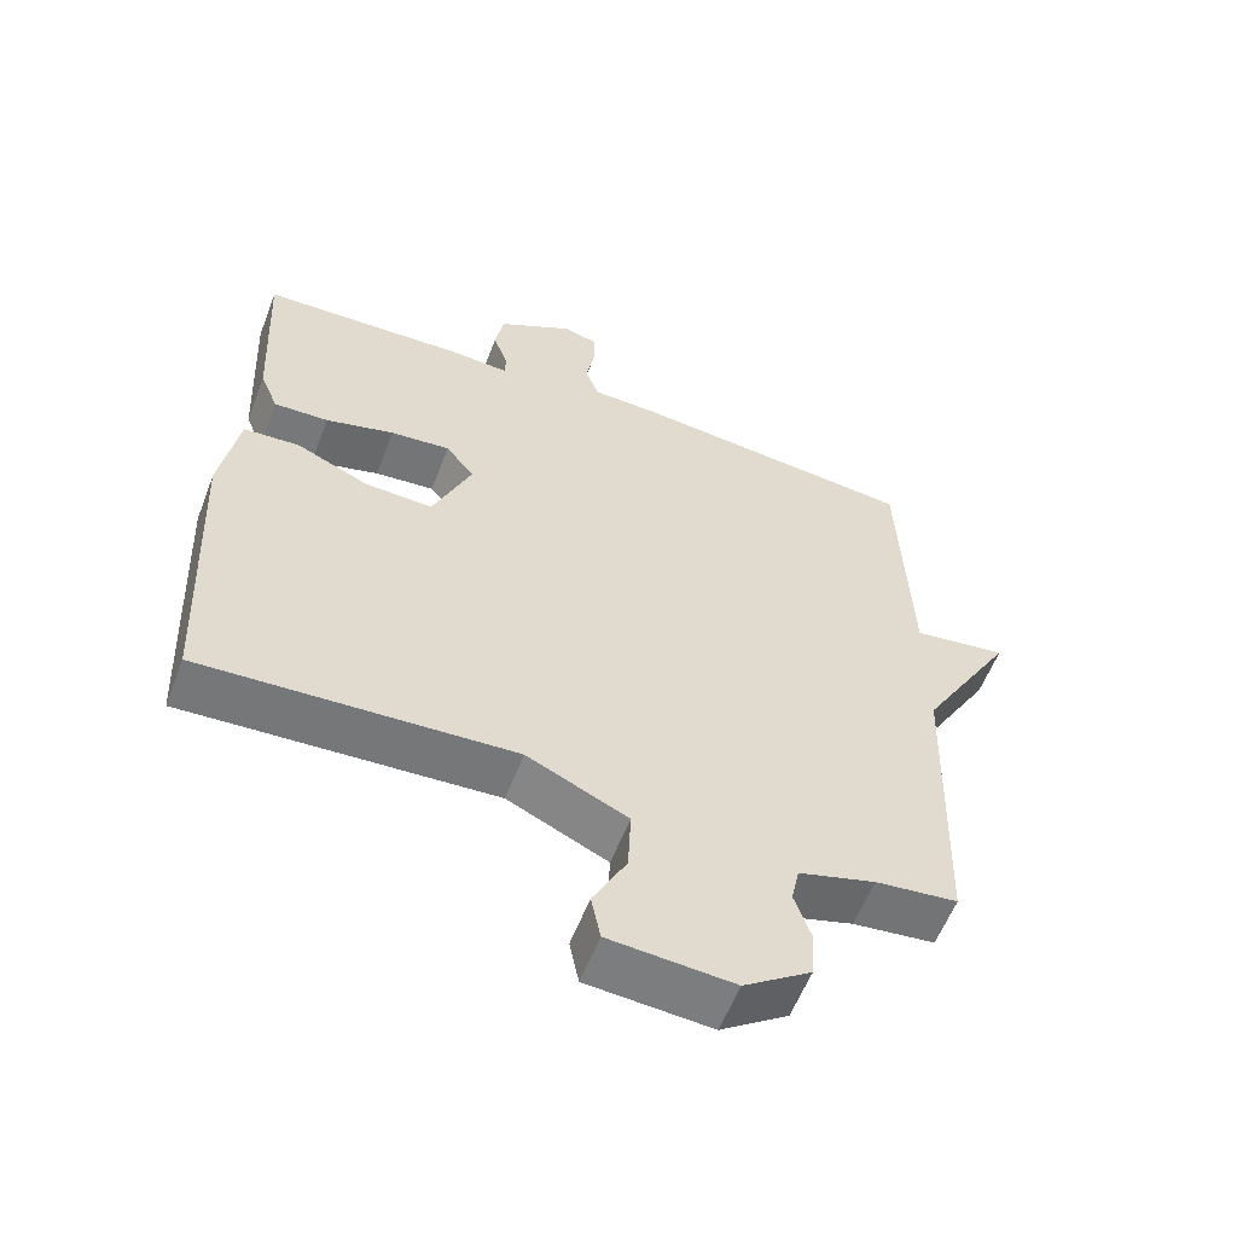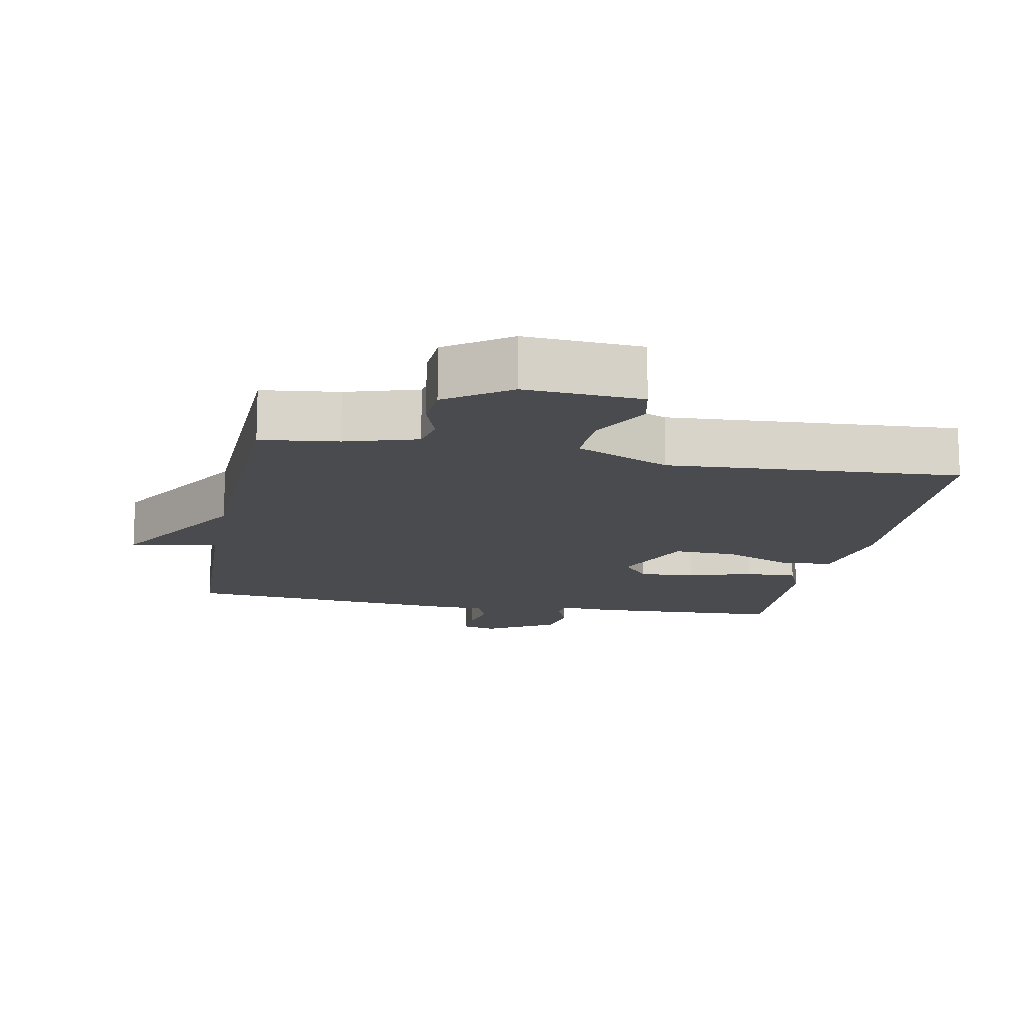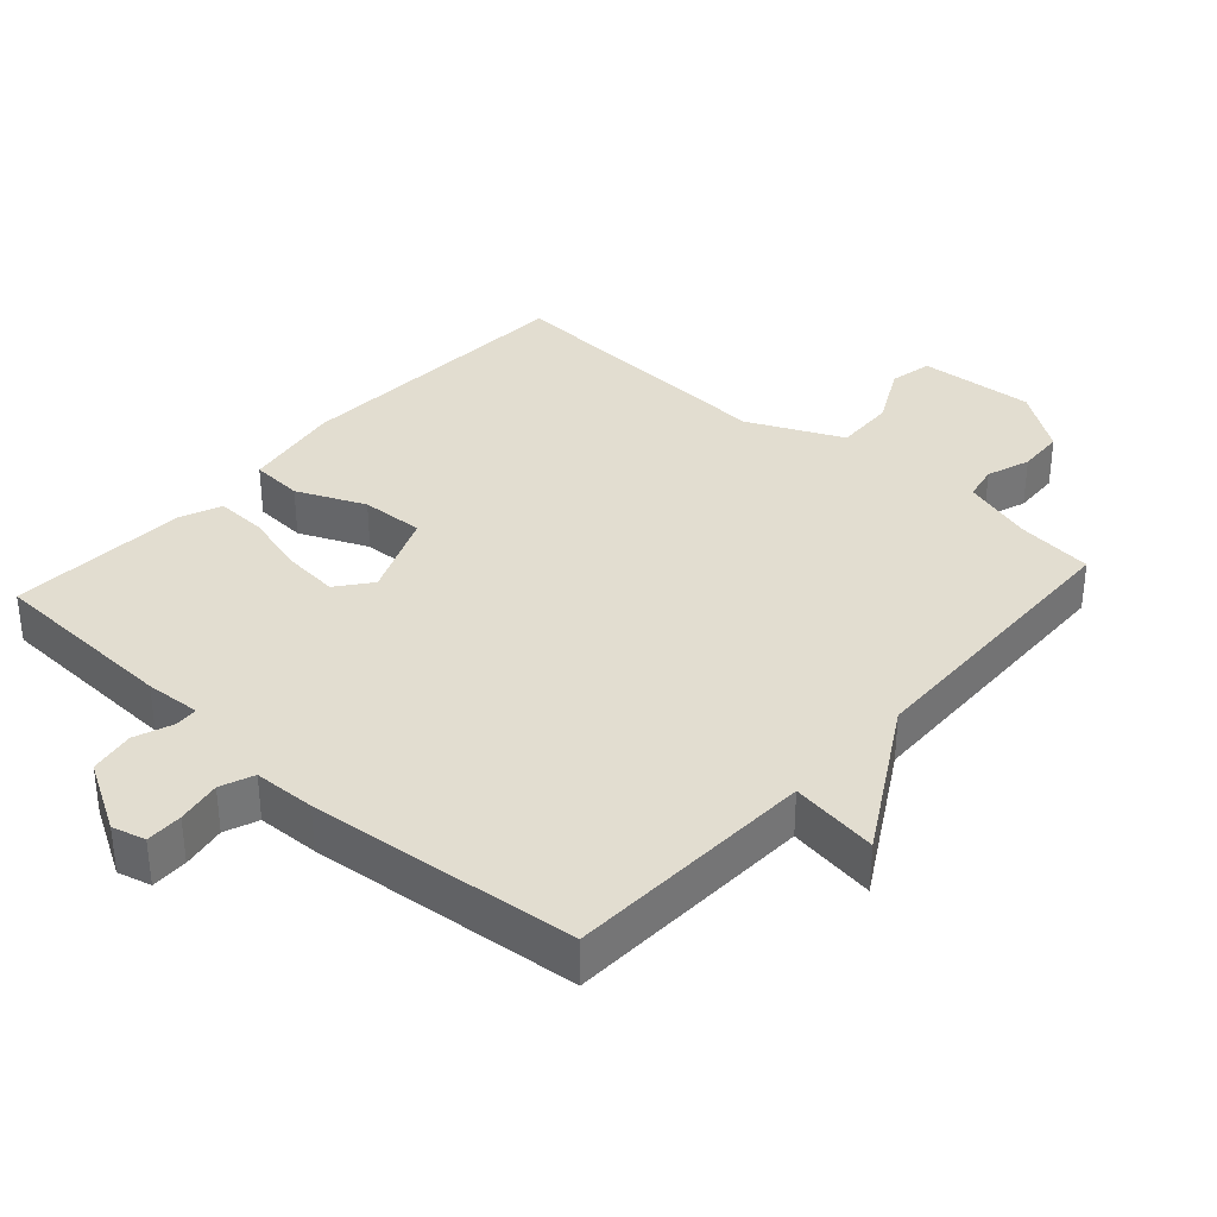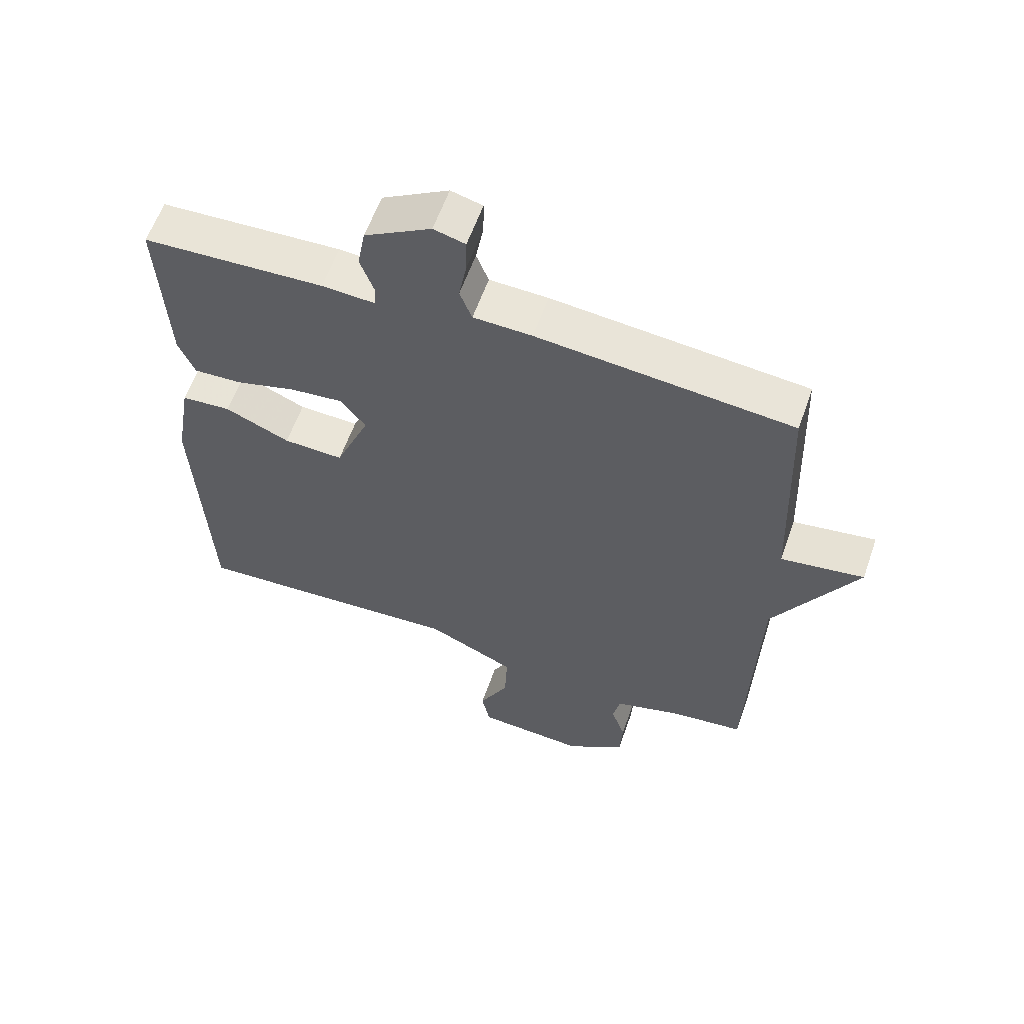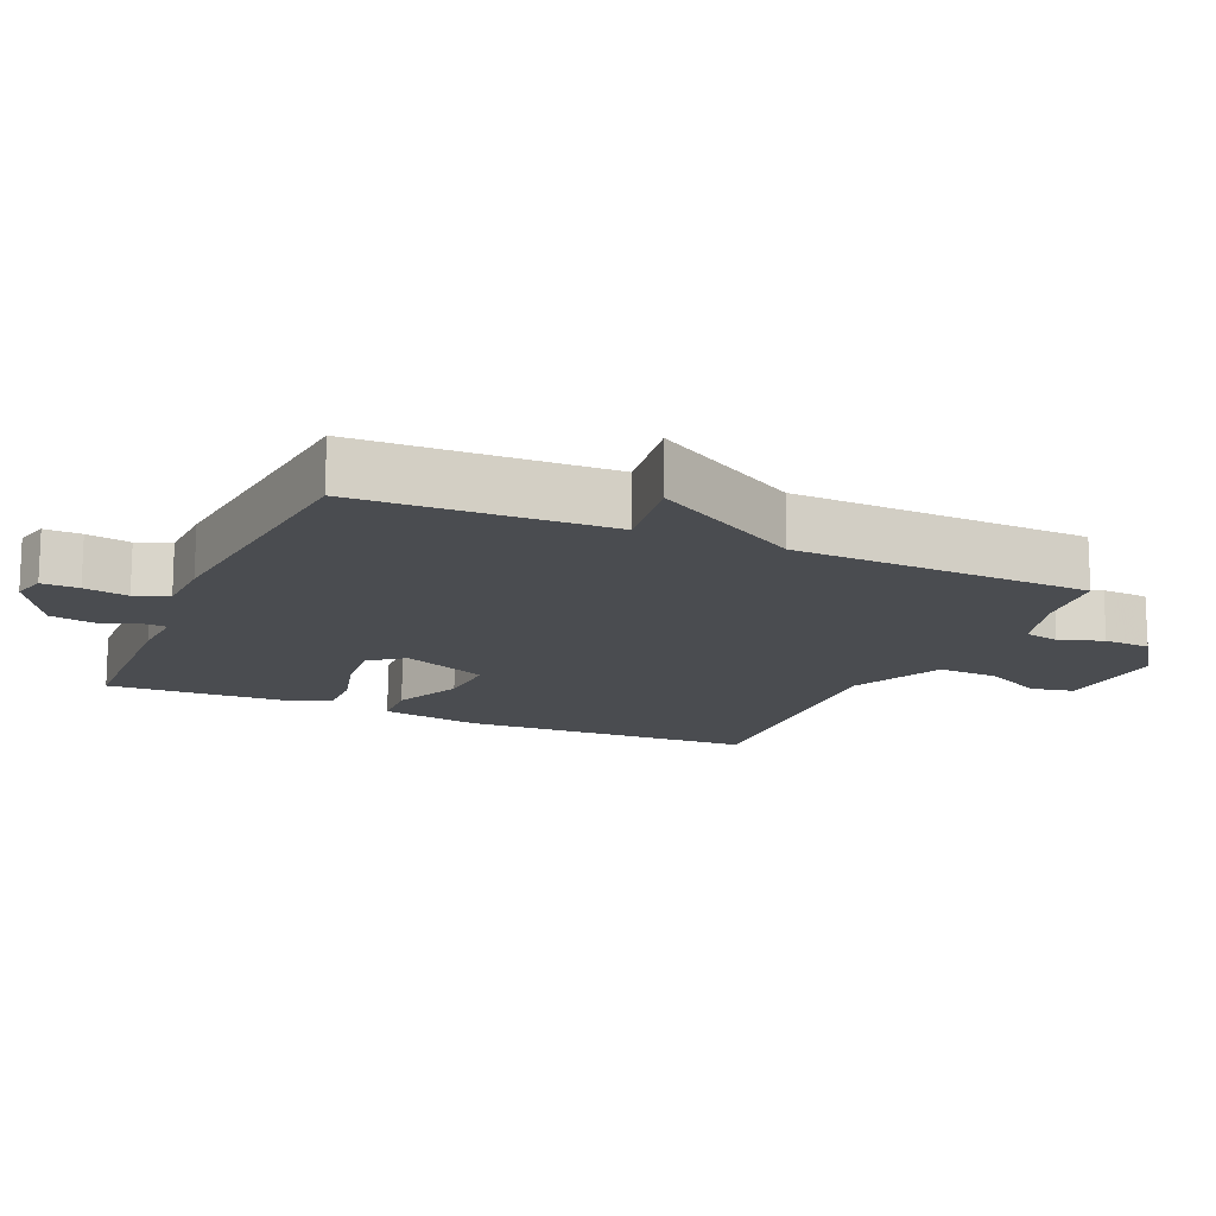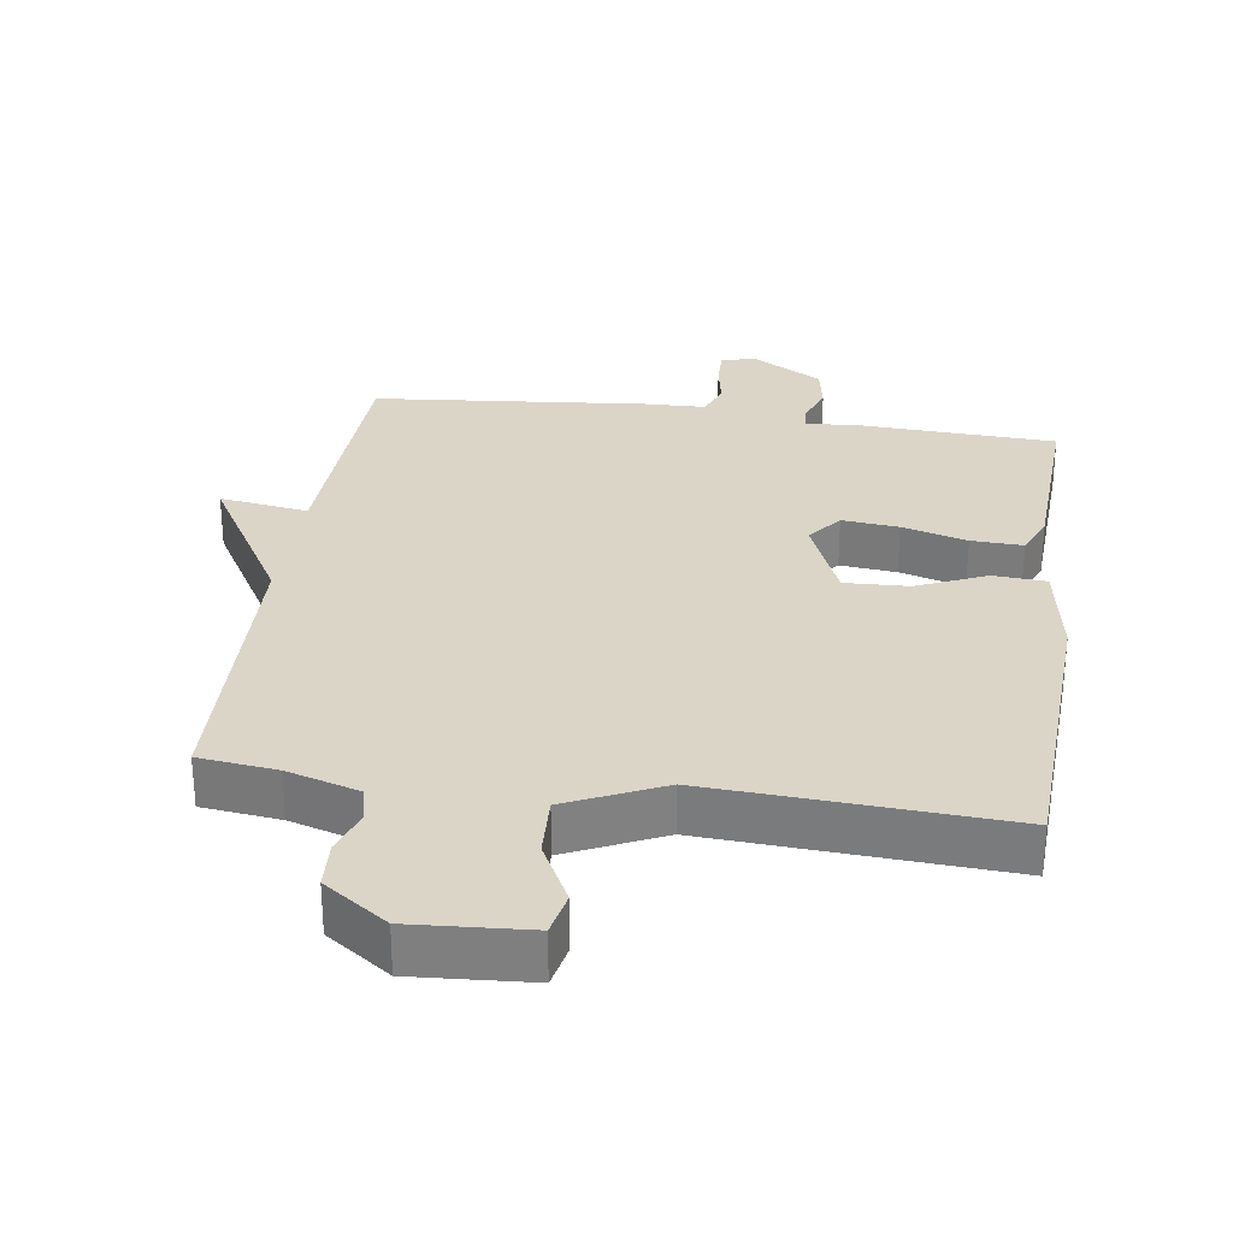
<metadata>
{"format":"obj","ext":"obj","renderer":"f3d","projection":"perspective","resolution":1024,"background":"white","views":[{"elev":-58.0,"azim":-21.0,"up":"+Z"},{"elev":-14.1,"azim":169.3,"up":"+Y"},{"elev":35.1,"azim":42.0,"up":"+Y"},{"elev":59.6,"azim":19.3,"up":"+Z"},{"elev":-14.9,"azim":66.3,"up":"+Y"},{"elev":29.6,"azim":-171.7,"up":"+Y"}]}
</metadata>
<code>
v -0.5 0.07 0.5
v -0.219 0.07 0.512
v -0.137 0.07 0.507
v -0.135 0.07 0.541
v -0.156 0.07 0.598
v -0.144 0.07 0.664
v -0.041 0.07 0.723
v 0.008 0.07 0.71
v 0.007 0.07 0.656
v -0.005 0.07 0.591
v 0.014 0.07 0.542
v 0.105 0.07 0.539
v 0.5 0.07 0.5
v 0.514 0.07 0.133
v 0.643 0.07 0.152
v 0.514 0.07 -0.067
v 0.5 0.07 -0.5
v 0.387 0.07 -0.513
v 0.282 0.07 -0.544
v 0.271 0.07 -0.596
v 0.293 0.07 -0.66
v 0.289 0.07 -0.729
v 0.197 0.07 -0.793
v 0.027 0.07 -0.781
v 0.014 0.07 -0.718
v 0.06 0.07 -0.629
v 0.064 0.07 -0.54
v -0.074 0.07 -0.476
v -0.5 0.07 -0.5
v -0.52 0.07 -0.068
v -0.495 0.07 0.078
v -0.418 0.07 0.083
v -0.318 0.07 0.039
v -0.225 0.07 0.035
v -0.172 0.07 0.161
v -0.211 0.07 0.211
v -0.293 0.07 0.203
v -0.387 0.07 0.177
v -0.462 0.07 0.174
v -0.487 0.07 0.235
v -0.5 0 0.5
v -0.219 0 0.512
v -0.137 0 0.507
v -0.135 0 0.541
v -0.156 0 0.598
v -0.144 0 0.664
v -0.041 0 0.723
v 0.008 0 0.71
v 0.007 0 0.656
v -0.005 0 0.591
v 0.014 0 0.542
v 0.105 0 0.539
v 0.5 0 0.5
v 0.514 0 0.133
v 0.643 0 0.152
v 0.514 0 -0.067
v 0.5 0 -0.5
v 0.387 0 -0.513
v 0.282 0 -0.544
v 0.271 0 -0.596
v 0.293 0 -0.66
v 0.289 0 -0.729
v 0.197 0 -0.793
v 0.027 0 -0.781
v 0.014 0 -0.718
v 0.06 0 -0.629
v 0.064 0 -0.54
v -0.074 0 -0.476
v -0.5 0 -0.5
v -0.52 0 -0.068
v -0.495 0 0.078
v -0.418 0 0.083
v -0.318 0 0.039
v -0.225 0 0.035
v -0.172 0 0.161
v -0.211 0 0.211
v -0.293 0 0.203
v -0.387 0 0.177
v -0.462 0 0.174
v -0.487 0 0.235
f 1 2 3
f 40 1 3
f 39 40 3
f 38 39 3
f 37 38 3
f 36 37 3
f 35 36 3
f 31 32 33
f 30 31 33
f 29 30 33
f 28 29 33
f 27 28 33 34
f 24 25 26
f 23 24 26
f 22 23 26
f 21 22 26
f 20 21 26
f 19 20 26 27
f 27 34 35
f 19 27 35
f 18 19 35
f 14 15 16
f 18 35 3
f 17 18 3
f 16 17 3
f 14 16 3
f 13 14 3
f 12 13 3
f 11 12 3
f 8 9 10
f 7 8 10
f 6 7 10
f 5 6 10
f 4 5 10
f 3 4 10 11
f 43 42 41
f 43 41 80
f 43 80 79
f 43 79 78
f 43 78 77
f 43 77 76
f 43 76 75
f 73 72 71
f 73 71 70
f 73 70 69
f 73 69 68
f 74 73 68 67
f 66 65 64
f 66 64 63
f 66 63 62
f 66 62 61
f 66 61 60
f 67 66 60 59
f 75 74 67
f 75 67 59
f 75 59 58
f 56 55 54
f 43 75 58
f 43 58 57
f 43 57 56
f 43 56 54
f 43 54 53
f 43 53 52
f 43 52 51
f 50 49 48
f 50 48 47
f 50 47 46
f 50 46 45
f 50 45 44
f 51 50 44 43
f 1 41 42 2
f 2 42 43 3
f 3 43 44 4
f 4 44 45 5
f 5 45 46 6
f 6 46 47 7
f 7 47 48 8
f 8 48 49 9
f 9 49 50 10
f 10 50 51 11
f 11 51 52 12
f 12 52 53 13
f 13 53 54 14
f 14 54 55 15
f 15 55 56 16
f 16 56 57 17
f 17 57 58 18
f 18 58 59 19
f 19 59 60 20
f 20 60 61 21
f 21 61 62 22
f 22 62 63 23
f 23 63 64 24
f 24 64 65 25
f 25 65 66 26
f 26 66 67 27
f 27 67 68 28
f 28 68 69 29
f 29 69 70 30
f 30 70 71 31
f 31 71 72 32
f 32 72 73 33
f 33 73 74 34
f 34 74 75 35
f 35 75 76 36
f 36 76 77 37
f 37 77 78 38
f 38 78 79 39
f 39 79 80 40
f 40 80 41 1

</code>
